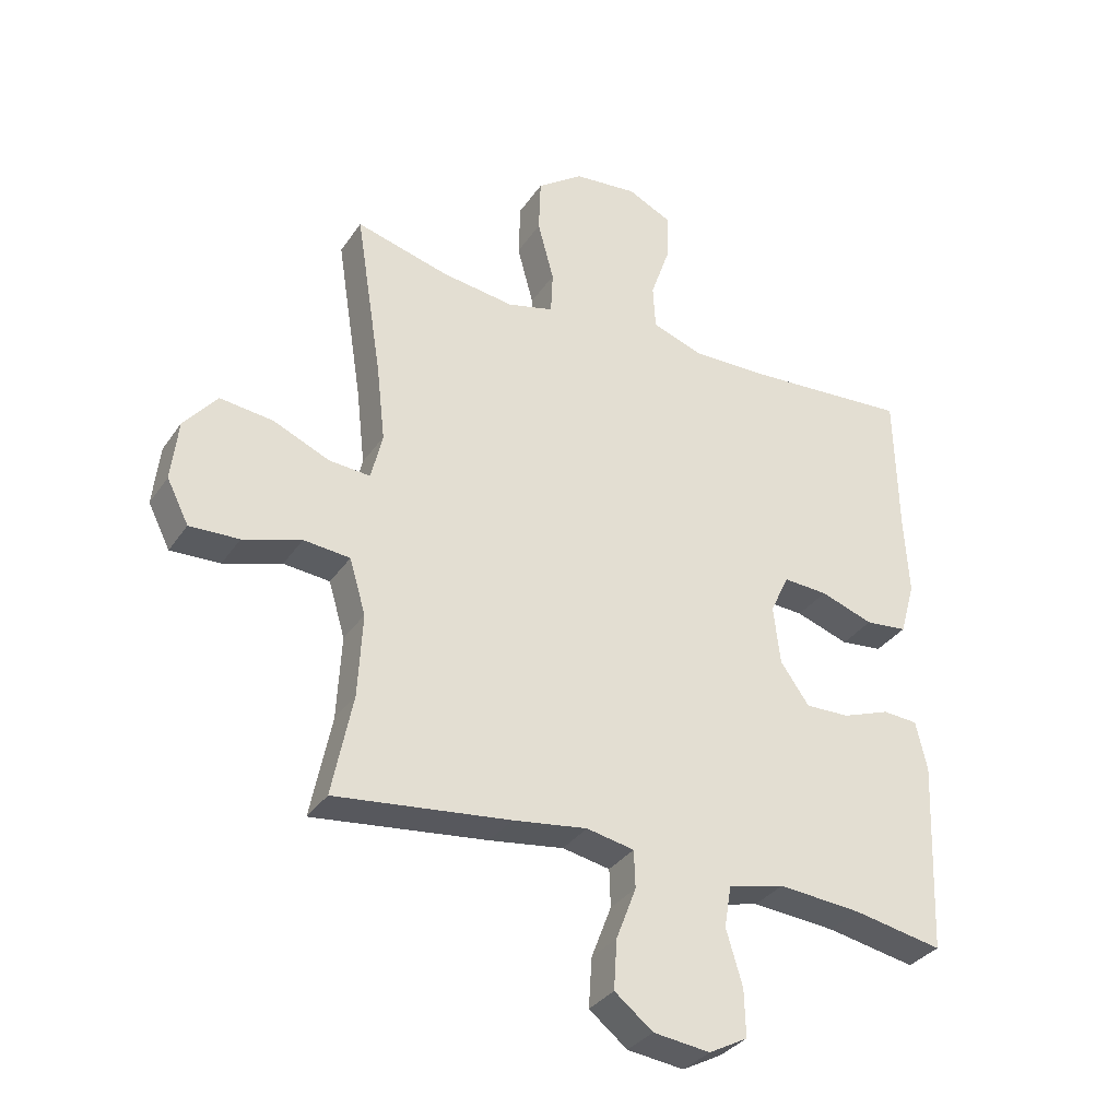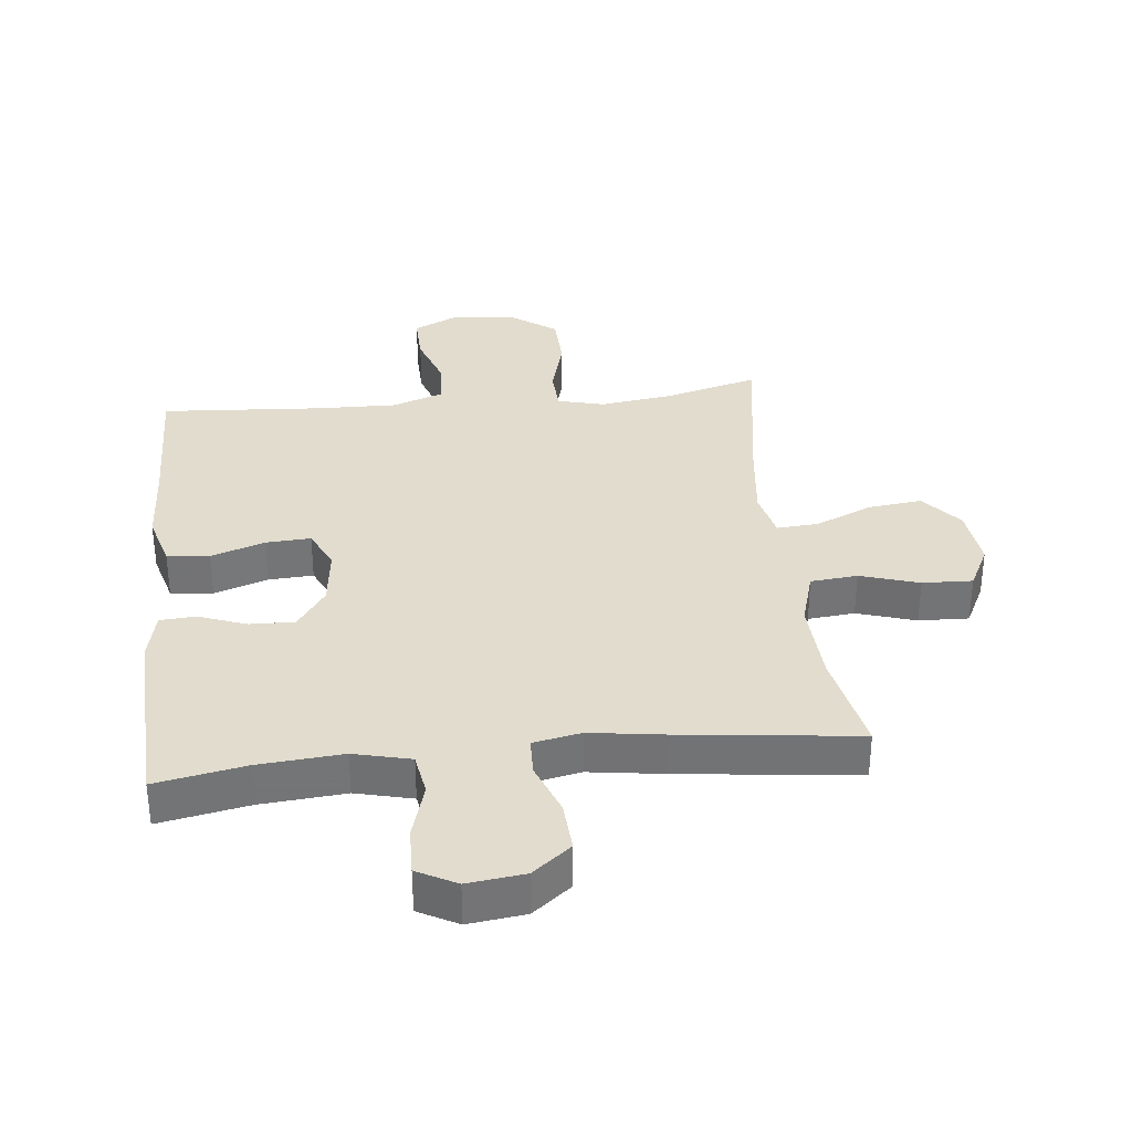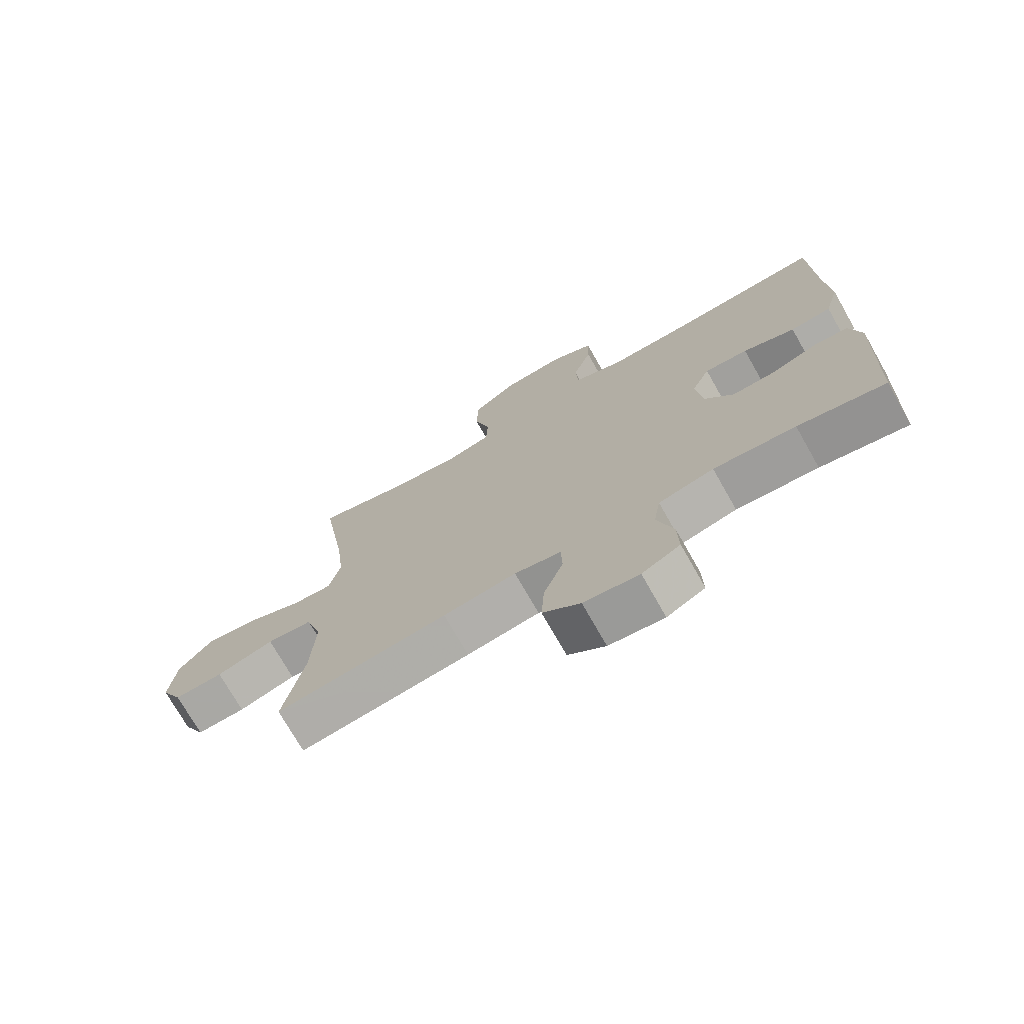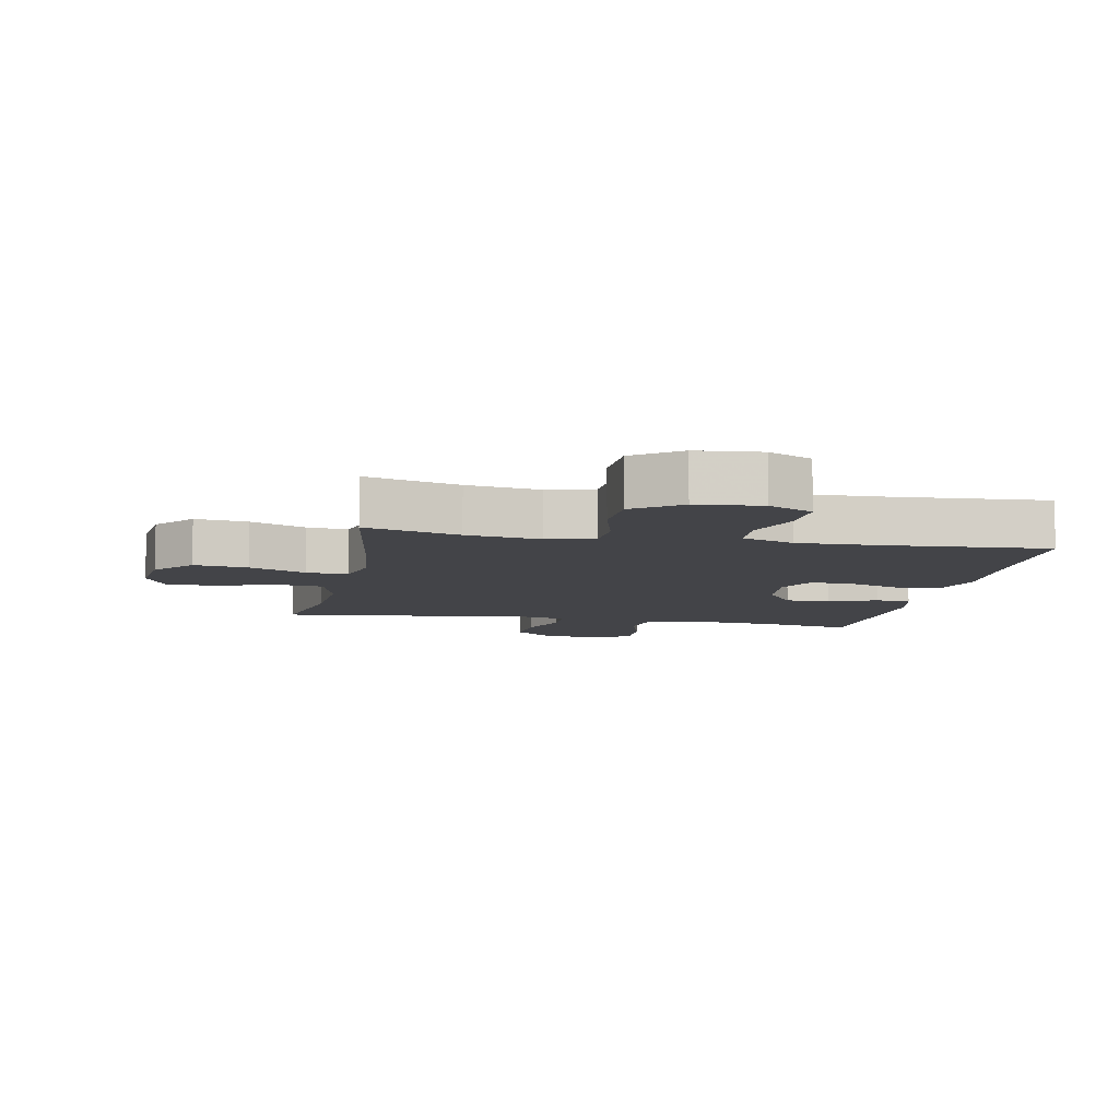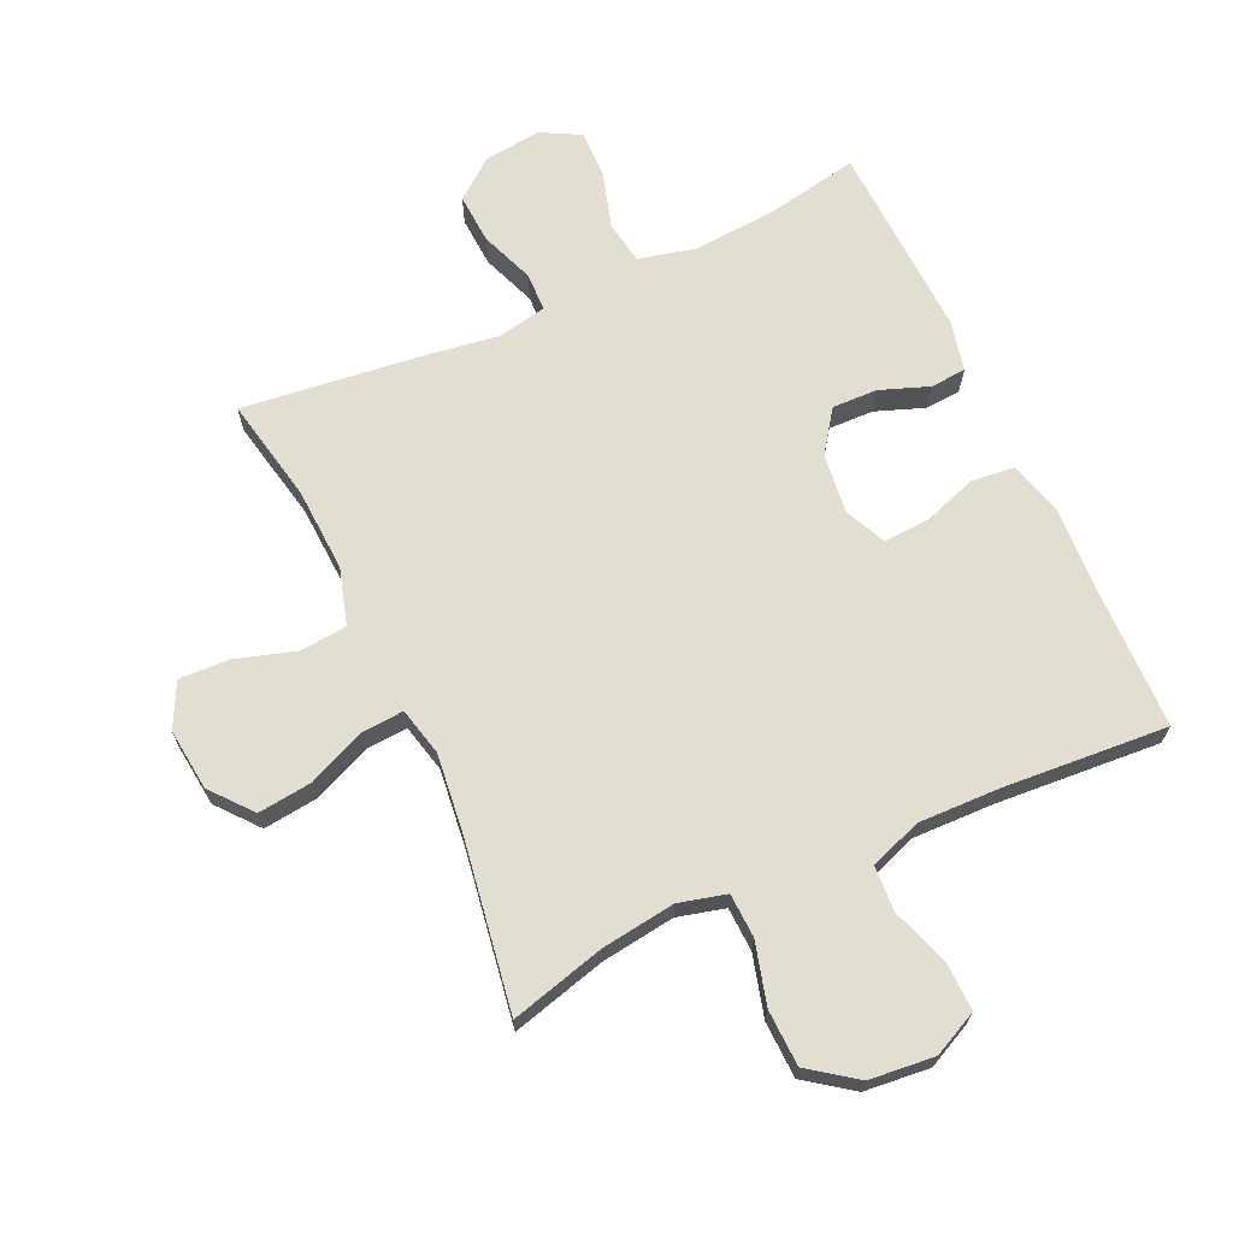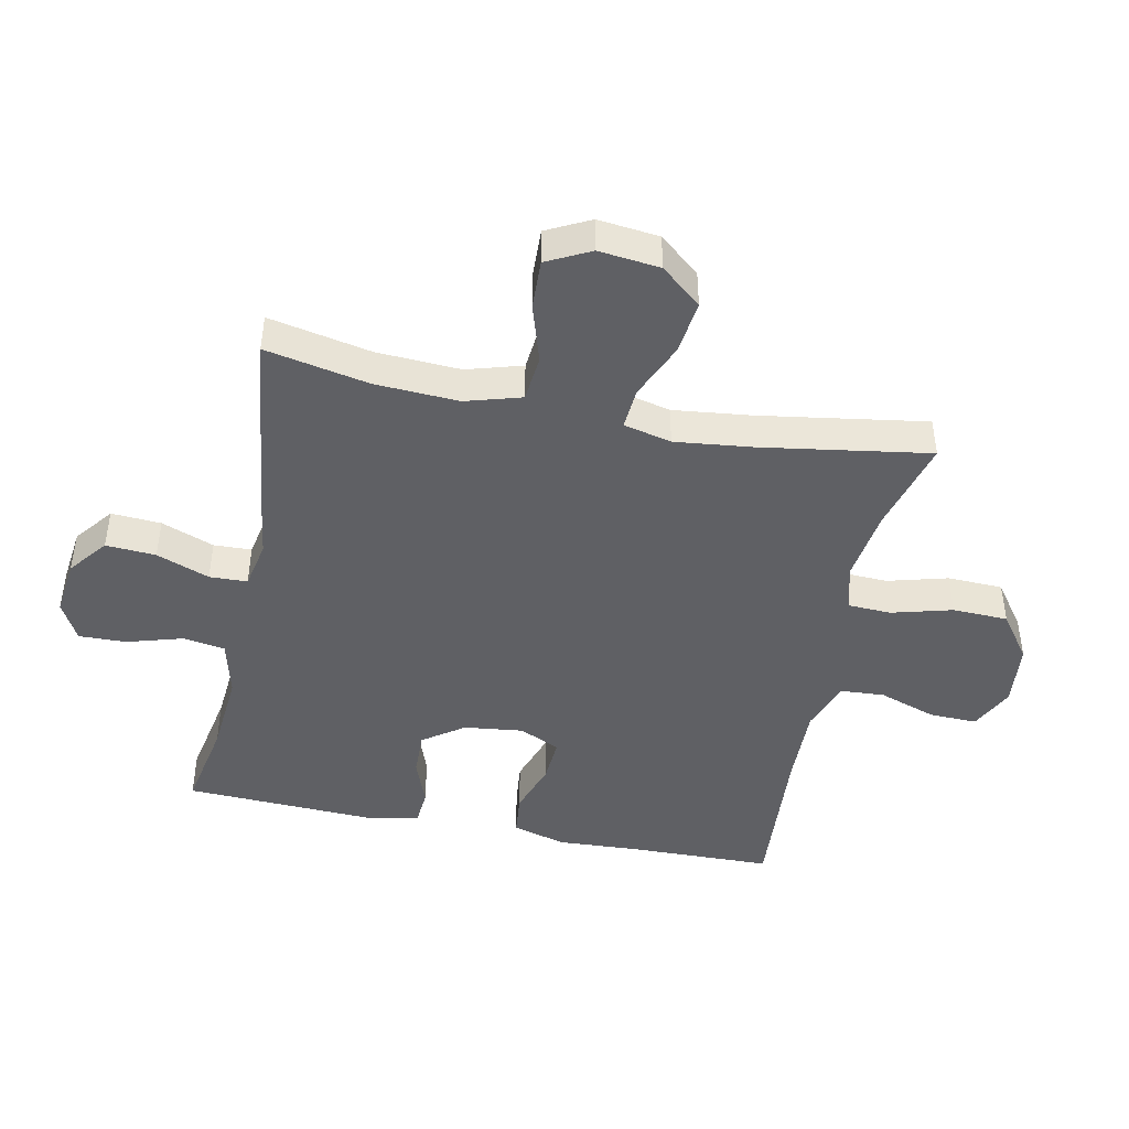
<metadata>
{"format":"obj","ext":"obj","renderer":"f3d","projection":"perspective","resolution":1024,"background":"white","views":[{"elev":-33.3,"azim":-29.0,"up":"+Z"},{"elev":34.1,"azim":173.9,"up":"+Y"},{"elev":-73.7,"azim":29.6,"up":"+Z"},{"elev":-8.2,"azim":-11.3,"up":"+Y"},{"elev":67.8,"azim":-24.6,"up":"+Y"},{"elev":-44.7,"azim":-101.6,"up":"+Y"}]}
</metadata>
<code>
v -0.5 0.07 0.5
v -0.352 0.07 0.46
v -0.236 0.07 0.444
v -0.162 0.07 0.463
v -0.159 0.07 0.532
v -0.185 0.07 0.628
v -0.182 0.07 0.716
v -0.109 0.07 0.769
v -0.007 0.07 0.779
v 0.063 0.07 0.745
v 0.061 0.07 0.669
v 0.03 0.07 0.579
v 0.034 0.07 0.508
v 0.116 0.07 0.479
v 0.243 0.07 0.482
v 0.5 0.07 0.5
v 0.505 0.07 0.271
v 0.512 0.07 0.142
v 0.488 0.07 0.057
v 0.421 0.07 0.05
v 0.336 0.07 0.079
v 0.265 0.07 0.083
v 0.235 0.07 0.019
v 0.246 0.07 -0.075
v 0.292 0.07 -0.14
v 0.363 0.07 -0.138
v 0.439 0.07 -0.11
v 0.495 0.07 -0.114
v 0.513 0.07 -0.193
v 0.5 0.07 -0.5
v 0.358 0.07 -0.473
v 0.225 0.07 -0.462
v 0.135 0.07 -0.484
v 0.124 0.07 -0.551
v 0.15 0.07 -0.639
v 0.152 0.07 -0.714
v 0.09 0.07 -0.747
v 0 0.07 -0.736
v -0.061 0.07 -0.688
v -0.056 0.07 -0.609
v -0.024 0.07 -0.525
v -0.026 0.07 -0.465
v -0.102 0.07 -0.45
v -0.221 0.07 -0.467
v -0.5 0.07 -0.5
v -0.467 0.07 -0.337
v -0.46 0.07 -0.204
v -0.486 0.07 -0.116
v -0.56 0.07 -0.109
v -0.653 0.07 -0.138
v -0.732 0.07 -0.141
v -0.767 0.07 -0.072
v -0.756 0.07 0.025
v -0.703 0.07 0.089
v -0.618 0.07 0.079
v -0.528 0.07 0.04
v -0.462 0.07 0.035
v -0.444 0.07 0.111
v -0.458 0.07 0.233
v -0.5 0 0.5
v -0.352 0 0.46
v -0.236 0 0.444
v -0.162 0 0.463
v -0.159 0 0.532
v -0.185 0 0.628
v -0.182 0 0.716
v -0.109 0 0.769
v -0.007 0 0.779
v 0.063 0 0.745
v 0.061 0 0.669
v 0.03 0 0.579
v 0.034 0 0.508
v 0.116 0 0.479
v 0.243 0 0.482
v 0.5 0 0.5
v 0.505 0 0.271
v 0.512 0 0.142
v 0.488 0 0.057
v 0.421 0 0.05
v 0.336 0 0.079
v 0.265 0 0.083
v 0.235 0 0.019
v 0.246 0 -0.075
v 0.292 0 -0.14
v 0.363 0 -0.138
v 0.439 0 -0.11
v 0.495 0 -0.114
v 0.513 0 -0.193
v 0.5 0 -0.5
v 0.358 0 -0.473
v 0.225 0 -0.462
v 0.135 0 -0.484
v 0.124 0 -0.551
v 0.15 0 -0.639
v 0.152 0 -0.714
v 0.09 0 -0.747
v 0 0 -0.736
v -0.061 0 -0.688
v -0.056 0 -0.609
v -0.024 0 -0.525
v -0.026 0 -0.465
v -0.102 0 -0.45
v -0.221 0 -0.467
v -0.5 0 -0.5
v -0.467 0 -0.337
v -0.46 0 -0.204
v -0.486 0 -0.116
v -0.56 0 -0.109
v -0.653 0 -0.138
v -0.732 0 -0.141
v -0.767 0 -0.072
v -0.756 0 0.025
v -0.703 0 0.089
v -0.618 0 0.079
v -0.528 0 0.04
v -0.462 0 0.035
v -0.444 0 0.111
v -0.458 0 0.233
f 53 54 55 56
f 53 56 57
f 52 53 57
f 49 50 51 52
f 48 49 52 57
f 47 48 57 58
f 43 44 45 46
f 42 43 46 47
f 38 39 40 41
f 38 41 42
f 37 38 42
f 34 35 36 37
f 33 34 37 42
f 32 33 42 47
f 28 29 30 31
f 26 27 28 31
f 25 26 31 32
f 24 25 32 47
f 18 19 20 21
f 17 18 21 22
f 15 16 17 22
f 14 15 22 23
f 9 10 11 12
f 9 12 13
f 8 9 13
f 5 6 7 8
f 4 5 8 13
f 3 4 13 14
f 59 1 2
f 58 59 2 3
f 23 24 47 58
f 3 14 23 58
f 115 114 113 112
f 116 115 112
f 116 112 111
f 111 110 109 108
f 116 111 108 107
f 117 116 107 106
f 105 104 103 102
f 106 105 102 101
f 100 99 98 97
f 101 100 97
f 101 97 96
f 96 95 94 93
f 101 96 93 92
f 106 101 92 91
f 90 89 88 87
f 90 87 86 85
f 91 90 85 84
f 106 91 84 83
f 80 79 78 77
f 81 80 77 76
f 81 76 75 74
f 82 81 74 73
f 71 70 69 68
f 72 71 68
f 72 68 67
f 67 66 65 64
f 72 67 64 63
f 73 72 63 62
f 61 60 118
f 62 61 118 117
f 117 106 83 82
f 117 82 73 62
f 1 60 61 2
f 2 61 62 3
f 3 62 63 4
f 4 63 64 5
f 5 64 65 6
f 6 65 66 7
f 7 66 67 8
f 8 67 68 9
f 9 68 69 10
f 10 69 70 11
f 11 70 71 12
f 12 71 72 13
f 13 72 73 14
f 14 73 74 15
f 15 74 75 16
f 16 75 76 17
f 17 76 77 18
f 18 77 78 19
f 19 78 79 20
f 20 79 80 21
f 21 80 81 22
f 22 81 82 23
f 23 82 83 24
f 24 83 84 25
f 25 84 85 26
f 26 85 86 27
f 27 86 87 28
f 28 87 88 29
f 29 88 89 30
f 30 89 90 31
f 31 90 91 32
f 32 91 92 33
f 33 92 93 34
f 34 93 94 35
f 35 94 95 36
f 36 95 96 37
f 37 96 97 38
f 38 97 98 39
f 39 98 99 40
f 40 99 100 41
f 41 100 101 42
f 42 101 102 43
f 43 102 103 44
f 44 103 104 45
f 45 104 105 46
f 46 105 106 47
f 47 106 107 48
f 48 107 108 49
f 49 108 109 50
f 50 109 110 51
f 51 110 111 52
f 52 111 112 53
f 53 112 113 54
f 54 113 114 55
f 55 114 115 56
f 56 115 116 57
f 57 116 117 58
f 58 117 118 59
f 59 118 60 1

</code>
